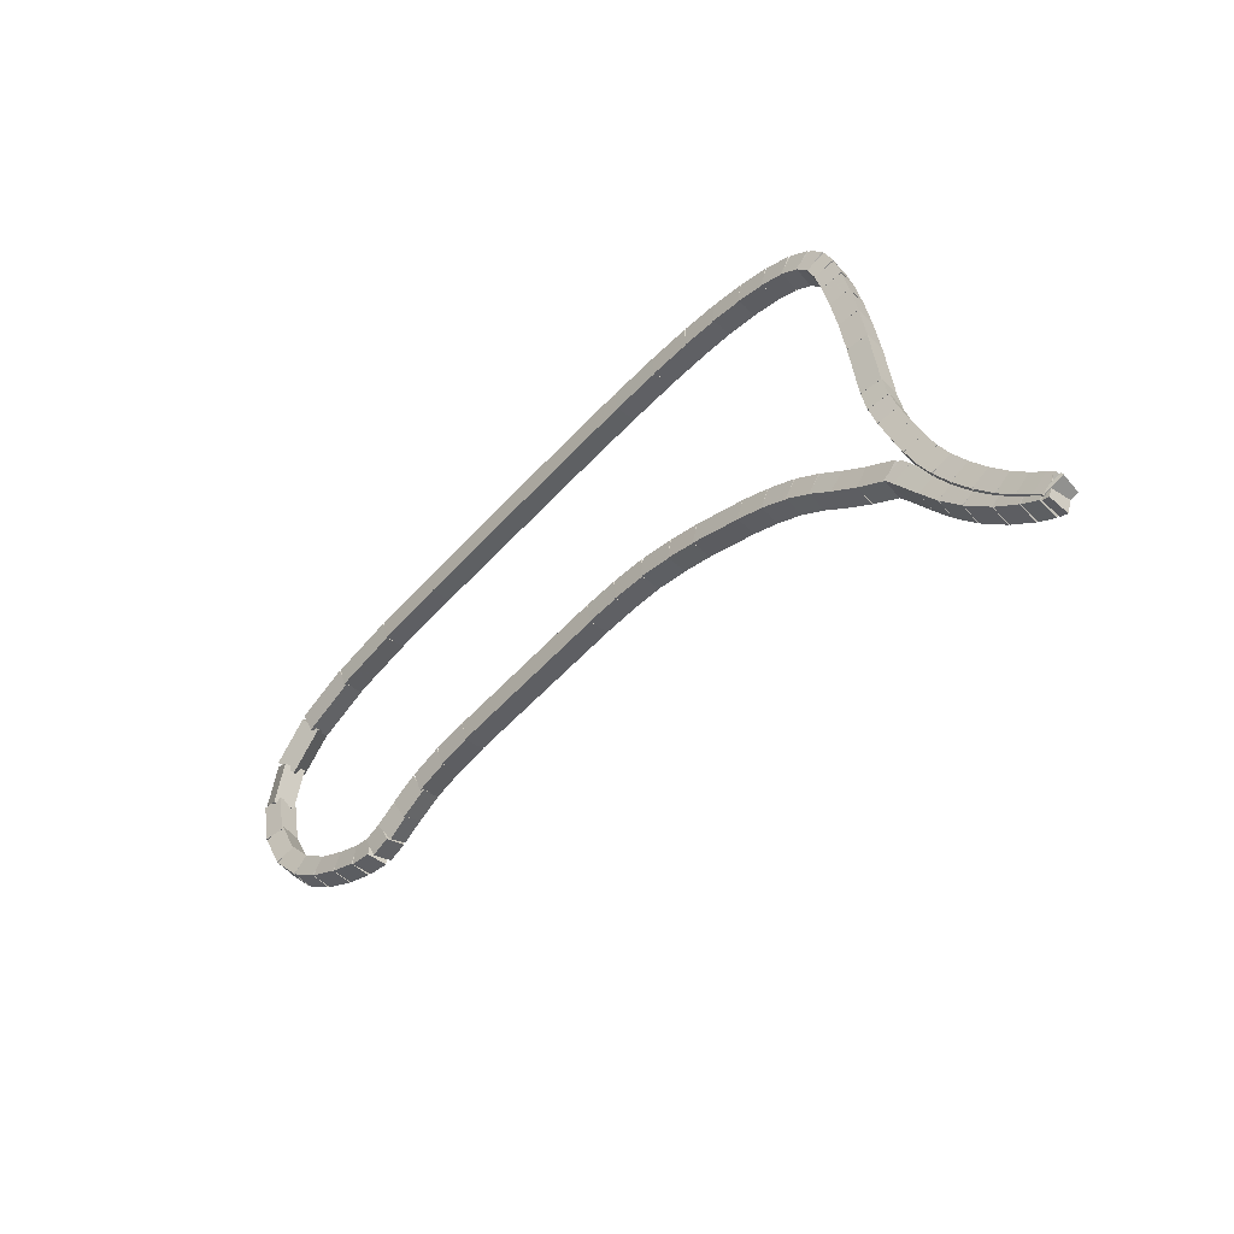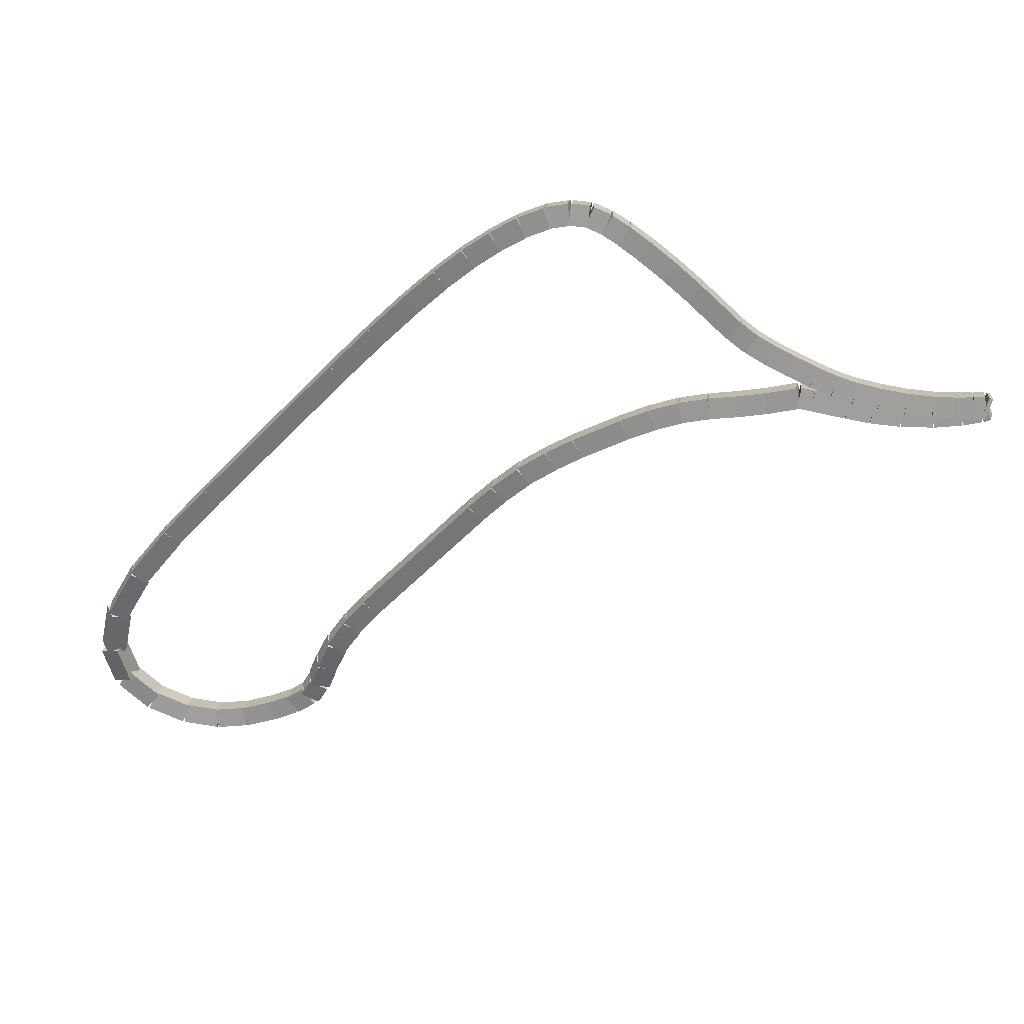
<metadata>
{"format":"obj","ext":"obj","renderer":"f3d","projection":"perspective","resolution":1024,"background":"white","views":[{"elev":13.1,"azim":-155.6,"up":"+Z"},{"elev":62.7,"azim":154.3,"up":"+Z"}]}
</metadata>
<code>
g name
v 12.55 14.57 32.68
v 12.52 14.36 32.87
v 12.38 14.2 32.68
v 12.41 14.41 32.49
v 12.17 14.74 32.81
v 12.14 14.53 33
v 12 14.38 32.81
v 12.03 14.58 32.62
f 1 2 3 4
f 6 2 1 5
f 5 1 4 8
f 6 5 8 7
f 8 4 3 7
f 7 3 2 6
g name
v 12.89 14.39 32.59
v 12.85 14.19 32.78
v 12.71 14.03 32.59
v 12.76 14.24 32.39
v 12.55 14.56 32.68
v 12.51 14.36 32.88
v 12.37 14.21 32.68
v 12.42 14.41 32.49
f 9 10 11 12
f 14 10 9 13
f 13 9 12 16
f 14 13 16 15
f 16 12 11 15
f 15 11 10 14
g name
v 13.21 14.22 32.51
v 13.15 14.03 32.7
v 13.02 13.87 32.51
v 13.08 14.07 32.31
v 12.9 14.39 32.59
v 12.84 14.19 32.78
v 12.71 14.04 32.59
v 12.76 14.23 32.39
f 17 18 19 20
f 22 18 17 21
f 21 17 20 24
f 22 21 24 23
f 24 20 19 23
f 23 19 18 22
g name
v 13.53 14.07 32.4
v 13.49 13.86 32.6
v 13.36 13.71 32.4
v 13.39 13.91 32.21
v 13.2 14.23 32.51
v 13.16 14.02 32.7
v 13.03 13.87 32.51
v 13.06 14.07 32.32
f 25 26 27 28
f 30 26 25 29
f 29 25 28 32
f 30 29 32 31
f 32 28 27 31
f 31 27 26 30
g name
v 13.86 13.94 32.26
v 13.86 13.72 32.44
v 13.71 13.57 32.26
v 13.72 13.78 32.07
v 13.52 14.07 32.4
v 13.51 13.86 32.59
v 13.37 13.7 32.4
v 13.37 13.92 32.22
f 33 34 35 36
f 38 34 33 37
f 37 33 36 40
f 38 37 40 39
f 40 36 35 39
f 39 35 34 38
g name
v 14.18 13.83 32.08
v 14.2 13.61 32.26
v 14.05 13.45 32.08
v 14.04 13.66 31.9
v 13.85 13.94 32.26
v 13.87 13.72 32.44
v 13.72 13.56 32.26
v 13.7 13.78 32.08
f 41 42 43 44
f 46 42 41 45
f 45 41 44 48
f 46 45 48 47
f 48 44 43 47
f 47 43 42 46
g name
v 14.79 13.64 31.73
v 14.83 13.42 31.91
v 14.68 13.26 31.73
v 14.64 13.48 31.56
v 14.18 13.83 32.08
v 14.21 13.61 32.26
v 14.06 13.45 32.08
v 14.03 13.66 31.91
f 49 50 51 52
f 54 50 49 53
f 53 49 52 56
f 54 53 56 55
f 56 52 51 55
f 55 51 50 54
g name
v 15.14 13.55 31.51
v 15.19 13.33 31.68
v 15.03 13.16 31.51
v 14.98 13.38 31.34
v 14.79 13.64 31.73
v 14.84 13.42 31.9
v 14.68 13.26 31.73
v 14.63 13.48 31.56
f 57 58 59 60
f 62 58 57 61
f 61 57 60 64
f 62 61 64 63
f 64 60 59 63
f 63 59 58 62
g name
v 15.5 13.47 31.25
v 15.57 13.25 31.42
v 15.42 13.08 31.25
v 15.35 13.3 31.09
v 15.13 13.55 31.51
v 15.2 13.33 31.68
v 15.04 13.16 31.51
v 14.98 13.38 31.35
f 65 66 67 68
f 70 66 65 69
f 69 65 68 72
f 70 69 72 71
f 72 68 67 71
f 71 67 66 70
g name
v 15.85 13.43 30.95
v 15.95 13.22 31.11
v 15.8 13.03 30.95
v 15.7 13.25 30.8
v 15.48 13.48 31.25
v 15.58 13.26 31.41
v 15.43 13.08 31.25
v 15.33 13.29 31.1
f 73 74 75 76
f 78 74 73 77
f 77 73 76 80
f 78 77 80 79
f 80 76 75 79
f 79 75 74 78
g name
v 16.18 13.41 30.64
v 16.3 13.2 30.79
v 16.15 13.01 30.64
v 16.03 13.22 30.49
v 15.83 13.43 30.95
v 15.95 13.22 31.1
v 15.81 13.03 30.95
v 15.69 13.24 30.81
f 81 82 83 84
f 86 82 81 85
f 85 81 84 88
f 86 85 88 87
f 88 84 83 87
f 87 83 82 86
g name
v 17.86 13.37 29.01
v 17.99 13.17 29.15
v 17.85 12.97 29.01
v 17.72 13.17 28.87
v 16.17 13.41 30.64
v 16.3 13.21 30.79
v 16.16 13.01 30.64
v 16.03 13.21 30.5
f 89 90 91 92
f 94 90 89 93
f 93 89 92 96
f 94 93 96 95
f 96 92 91 95
f 95 91 90 94
g name
v 18.18 13.38 28.67
v 18.33 13.18 28.8
v 18.19 12.98 28.67
v 18.04 13.17 28.53
v 17.85 13.37 29.01
v 18 13.17 29.15
v 17.86 12.97 29.01
v 17.71 13.16 28.87
f 97 98 99 100
f 102 98 97 101
f 101 97 100 104
f 102 101 104 103
f 104 100 99 103
f 103 99 98 102
g name
v 18.46 13.41 28.31
v 18.64 13.23 28.44
v 18.51 13.02 28.31
v 18.33 13.2 28.18
v 18.16 13.38 28.67
v 18.34 13.2 28.8
v 18.21 12.98 28.67
v 18.04 13.16 28.54
f 105 106 107 108
f 110 106 105 109
f 109 105 108 112
f 110 109 112 111
f 112 108 107 111
f 111 107 106 110
g name
v 18.65 13.48 27.97
v 18.87 13.35 28.08
v 18.78 13.11 27.97
v 18.56 13.24 27.85
v 18.42 13.4 28.31
v 18.64 13.27 28.43
v 18.55 13.03 28.31
v 18.33 13.16 28.2
f 113 114 115 116
f 118 114 113 117
f 117 113 116 120
f 118 117 120 119
f 120 116 115 119
f 119 115 114 118
g name
v 18.81 13.56 27.68
v 19.04 13.44 27.79
v 18.97 13.19 27.68
v 18.74 13.31 27.57
v 18.64 13.48 27.97
v 18.87 13.36 28.08
v 18.8 13.11 27.97
v 18.57 13.23 27.86
f 121 122 123 124
f 126 122 121 125
f 125 121 124 128
f 126 125 128 127
f 128 124 123 127
f 127 123 122 126
g name
v 19.02 13.61 27.46
v 19.22 13.44 27.59
v 19.1 13.21 27.46
v 18.91 13.38 27.34
v 18.85 13.57 27.68
v 19.05 13.41 27.81
v 18.93 13.18 27.68
v 18.74 13.34 27.56
f 129 130 131 132
f 134 130 129 133
f 133 129 132 136
f 134 133 136 135
f 136 132 131 135
f 135 131 130 134
g name
v 19.35 13.55 27.28
v 19.42 13.34 27.45
v 19.27 13.16 27.28
v 19.2 13.38 27.12
v 19.1 13.61 27.46
v 19.18 13.39 27.63
v 19.02 13.21 27.46
v 18.95 13.43 27.3
f 137 138 139 140
f 142 138 137 141
f 141 137 140 144
f 142 141 144 143
f 144 140 139 143
f 143 139 138 142
g name
v 19.7 13.44 27.11
v 19.72 13.22 27.29
v 19.57 13.06 27.11
v 19.55 13.28 26.93
v 19.38 13.55 27.28
v 19.4 13.33 27.46
v 19.25 13.17 27.28
v 19.23 13.39 27.11
f 145 146 147 148
f 150 146 145 149
f 149 145 148 152
f 150 149 152 151
f 152 148 147 151
f 151 147 146 150
g name
v 20.09 13.29 26.95
v 20.08 13.07 27.14
v 19.94 12.91 26.95
v 19.94 13.13 26.76
v 19.71 13.44 27.11
v 19.7 13.22 27.3
v 19.56 13.07 27.11
v 19.56 13.28 26.93
f 153 154 155 156
f 158 154 153 157
f 157 153 156 160
f 158 157 160 159
f 160 156 155 159
f 159 155 154 158
g name
v 20.49 13.08 26.84
v 20.44 12.88 27.04
v 20.31 12.72 26.84
v 20.36 12.92 26.65
v 20.1 13.28 26.95
v 20.05 13.08 27.14
v 19.92 12.92 26.95
v 19.97 13.12 26.76
f 161 162 163 164
f 166 162 161 165
f 165 161 164 168
f 166 165 168 167
f 168 164 163 167
f 167 163 162 166
g name
v 20.93 12.77 26.84
v 20.81 12.61 27.04
v 20.7 12.45 26.84
v 20.81 12.61 26.64
v 20.52 13.06 26.84
v 20.4 12.9 27.04
v 20.29 12.74 26.84
v 20.4 12.9 26.64
f 169 170 171 172
f 174 170 169 173
f 173 169 172 176
f 174 173 176 175
f 176 172 171 175
f 175 171 170 174
g name
v 21.33 12.39 26.98
v 21.15 12.28 27.17
v 21.05 12.11 26.98
v 21.22 12.21 26.79
v 20.95 12.75 26.84
v 20.78 12.65 27.03
v 20.67 12.47 26.84
v 20.85 12.57 26.65
f 177 178 179 180
f 182 178 177 181
f 181 177 180 184
f 182 181 184 183
f 184 180 179 183
f 183 179 178 182
g name
v 21.6 11.98 27.27
v 21.38 11.96 27.44
v 21.27 11.76 27.27
v 21.49 11.78 27.1
v 21.35 12.36 26.98
v 21.13 12.34 27.15
v 21.02 12.14 26.98
v 21.25 12.16 26.81
f 185 186 187 188
f 190 186 185 189
f 189 185 188 192
f 190 189 192 191
f 192 188 187 191
f 191 187 186 190
g name
v 21.65 11.55 27.71
v 21.44 11.71 27.83
v 21.25 11.54 27.71
v 21.45 11.38 27.6
v 21.64 11.87 27.27
v 21.43 12.03 27.39
v 21.24 11.86 27.27
v 21.44 11.7 27.15
f 193 194 195 196
f 198 194 193 197
f 197 193 196 200
f 198 197 200 199
f 200 196 195 199
f 199 195 194 198
g name
v 21.32 11.17 28.28
v 21.32 11.44 28.39
v 21.06 11.48 28.28
v 21.05 11.22 28.18
v 21.58 11.39 27.71
v 21.58 11.66 27.82
v 21.32 11.7 27.71
v 21.32 11.43 27.61
f 201 202 203 204
f 206 202 201 205
f 205 201 204 208
f 206 205 208 207
f 208 204 203 207
f 207 203 202 206
g name
v 20.73 11.02 28.93
v 20.84 11.25 29.06
v 20.65 11.41 28.93
v 20.54 11.18 28.81
v 21.23 11.13 28.28
v 21.34 11.36 28.41
v 21.14 11.52 28.28
v 21.03 11.29 28.16
f 209 210 211 212
f 214 210 209 213
f 213 209 212 216
f 214 213 216 215
f 216 212 211 215
f 215 211 210 214
g name
v 20.06 10.99 29.62
v 20.19 11.19 29.75
v 20.04 11.39 29.62
v 19.9 11.18 29.48
v 20.7 11.02 28.93
v 20.84 11.22 29.07
v 20.68 11.42 28.93
v 20.55 11.21 28.8
f 217 218 219 220
f 222 218 217 221
f 221 217 220 224
f 222 221 224 223
f 224 220 219 223
f 223 219 218 222
g name
v 19.34 11 30.31
v 19.48 11.19 30.45
v 19.35 11.4 30.31
v 19.2 11.2 30.17
v 20.05 10.99 29.62
v 20.19 11.19 29.76
v 20.05 11.39 29.62
v 19.91 11.19 29.48
f 225 226 227 228
f 230 226 225 229
f 229 225 228 232
f 230 229 232 231
f 232 228 227 231
f 231 227 226 230
g name
v 17.27 11.06 32.29
v 17.41 11.25 32.44
v 17.28 11.46 32.29
v 17.14 11.26 32.15
v 19.34 11 30.31
v 19.48 11.19 30.46
v 19.35 11.4 30.31
v 19.21 11.2 30.17
f 233 234 235 236
f 238 234 233 237
f 237 233 236 240
f 238 237 240 239
f 240 236 235 239
f 239 235 234 238
g name
v 16.68 11.08 32.85
v 16.82 11.28 32.99
v 16.69 11.48 32.85
v 16.55 11.29 32.7
v 17.27 11.06 32.29
v 17.41 11.25 32.44
v 17.28 11.46 32.29
v 17.14 11.26 32.15
f 241 242 243 244
f 246 242 241 245
f 245 241 244 248
f 246 245 248 247
f 248 244 243 247
f 247 243 242 246
g name
v 16.16 11.12 33.31
v 16.31 11.31 33.46
v 16.19 11.52 33.31
v 16.04 11.33 33.16
v 16.67 11.08 32.85
v 16.82 11.27 32.99
v 16.7 11.48 32.85
v 16.55 11.29 32.7
f 249 250 251 252
f 254 250 249 253
f 253 249 252 256
f 254 253 256 255
f 256 252 251 255
f 255 251 250 254
g name
v 15.72 11.16 33.68
v 15.87 11.35 33.83
v 15.76 11.56 33.68
v 15.61 11.37 33.53
v 16.16 11.12 33.31
v 16.3 11.3 33.46
v 16.19 11.52 33.31
v 16.05 11.33 33.16
f 257 258 259 260
f 262 258 257 261
f 261 257 260 264
f 262 261 264 263
f 264 260 259 263
f 263 259 258 262
g name
v 15.34 11.21 33.98
v 15.49 11.4 34.14
v 15.39 11.61 33.98
v 15.24 11.43 33.83
v 15.72 11.16 33.68
v 15.87 11.34 33.84
v 15.77 11.56 33.68
v 15.62 11.38 33.52
f 265 266 267 268
f 270 266 265 269
f 269 265 268 272
f 270 269 272 271
f 272 268 267 271
f 271 267 266 270
g name
v 14.97 11.29 34.24
v 15.12 11.46 34.4
v 15.05 11.68 34.24
v 14.89 11.51 34.08
v 15.32 11.22 33.98
v 15.48 11.39 34.15
v 15.4 11.61 33.98
v 15.25 11.44 33.82
f 273 274 275 276
f 278 274 273 277
f 277 273 276 280
f 278 277 280 279
f 280 276 275 279
f 279 275 274 278
g name
v 14.62 11.38 34.45
v 14.77 11.55 34.62
v 14.72 11.77 34.45
v 14.57 11.6 34.28
v 14.96 11.29 34.24
v 15.11 11.46 34.41
v 15.06 11.68 34.24
v 14.91 11.51 34.07
f 281 282 283 284
f 286 282 281 285
f 285 281 284 288
f 286 285 288 287
f 288 284 283 287
f 287 283 282 286
g name
v 14.3 11.49 34.6
v 14.45 11.65 34.78
v 14.43 11.87 34.6
v 14.29 11.71 34.42
v 14.6 11.39 34.45
v 14.75 11.55 34.63
v 14.74 11.76 34.45
v 14.59 11.6 34.27
f 289 290 291 292
f 294 290 289 293
f 293 289 292 296
f 294 293 296 295
f 296 292 291 295
f 295 291 290 294
g name
v 14.03 11.63 34.67
v 14.17 11.78 34.87
v 14.21 11.98 34.67
v 14.07 11.83 34.48
v 14.28 11.5 34.6
v 14.41 11.66 34.79
v 14.46 11.86 34.6
v 14.32 11.71 34.41
f 297 298 299 300
f 302 298 297 301
f 301 297 300 304
f 302 301 304 303
f 304 300 299 303
f 303 299 298 302
g name
v 13.81 11.78 34.68
v 13.92 11.94 34.88
v 14.03 12.11 34.68
v 13.92 11.94 34.48
v 14.01 11.64 34.67
v 14.12 11.8 34.87
v 14.23 11.97 34.67
v 14.12 11.81 34.47
f 305 306 307 308
f 310 306 305 309
f 309 305 308 312
f 310 309 312 311
f 312 308 307 311
f 311 307 306 310
g name
v 13.62 11.96 34.62
v 13.72 12.14 34.81
v 13.9 12.24 34.62
v 13.79 12.07 34.43
v 13.78 11.8 34.68
v 13.88 11.98 34.87
v 14.06 12.09 34.68
v 13.96 11.91 34.49
f 313 314 315 316
f 318 314 313 317
f 317 313 316 320
f 318 317 320 319
f 320 316 315 319
f 319 315 314 318
g name
v 13.44 12.16 34.52
v 13.55 12.35 34.7
v 13.75 12.42 34.52
v 13.65 12.23 34.33
v 13.6 11.97 34.62
v 13.71 12.16 34.8
v 13.91 12.23 34.62
v 13.81 12.04 34.43
f 321 322 323 324
f 326 322 321 325
f 325 321 324 328
f 326 325 328 327
f 328 324 323 327
f 327 323 322 326
g name
v 13.25 12.4 34.36
v 13.36 12.6 34.54
v 13.57 12.65 34.36
v 13.47 12.45 34.19
v 13.44 12.17 34.52
v 13.54 12.36 34.69
v 13.75 12.41 34.52
v 13.65 12.22 34.34
f 329 330 331 332
f 334 330 329 333
f 333 329 332 336
f 334 333 336 335
f 336 332 331 335
f 335 331 330 334
g name
v 13.04 12.69 34.17
v 13.15 12.88 34.35
v 13.37 12.92 34.17
v 13.26 12.73 34
v 13.25 12.41 34.36
v 13.35 12.6 34.54
v 13.57 12.64 34.36
v 13.47 12.45 34.19
f 337 338 339 340
f 342 338 337 341
f 341 337 340 344
f 342 341 344 343
f 344 340 339 343
f 343 339 338 342
g name
v 12.82 13 33.95
v 12.93 13.2 34.12
v 13.15 13.23 33.95
v 13.05 13.03 33.78
v 13.04 12.69 34.17
v 13.15 12.89 34.35
v 13.37 12.92 34.17
v 13.26 12.72 34
f 345 346 347 348
f 350 346 345 349
f 349 345 348 352
f 350 349 352 351
f 352 348 347 351
f 351 347 346 350
g name
v 12.47 13.53 33.55
v 12.58 13.73 33.72
v 12.81 13.75 33.55
v 12.7 13.55 33.38
v 12.82 13.01 33.95
v 12.93 13.21 34.12
v 13.15 13.23 33.95
v 13.05 13.03 33.78
f 353 354 355 356
f 358 354 353 357
f 357 353 356 360
f 358 357 360 359
f 360 356 355 359
f 359 355 354 358
g name
v 12.33 13.72 33.42
v 12.44 13.92 33.59
v 12.65 13.96 33.42
v 12.55 13.77 33.24
v 12.48 13.52 33.55
v 12.58 13.72 33.73
v 12.8 13.76 33.55
v 12.7 13.57 33.38
f 361 362 363 364
f 366 362 361 365
f 365 361 364 368
f 366 365 368 367
f 368 364 363 367
f 367 363 362 366
g name
v 12.16 13.91 33.31
v 12.27 14.1 33.5
v 12.46 14.18 33.31
v 12.36 13.99 33.12
v 12.34 13.71 33.42
v 12.44 13.9 33.6
v 12.64 13.98 33.42
v 12.54 13.79 33.23
f 369 370 371 372
f 374 370 369 373
f 373 369 372 376
f 374 373 376 375
f 376 372 371 375
f 375 371 370 374
g name
v 11.95 14.14 33.2
v 12.05 14.32 33.39
v 12.24 14.41 33.2
v 12.14 14.23 33.01
v 12.17 13.91 33.31
v 12.27 14.09 33.5
v 12.46 14.18 33.31
v 12.36 14 33.12
f 377 378 379 380
f 382 378 377 381
f 381 377 380 384
f 382 381 384 383
f 384 380 379 383
f 383 379 378 382
g name
v 11.74 14.36 33.11
v 11.84 14.54 33.3
v 12.02 14.64 33.11
v 11.92 14.45 32.92
v 11.96 14.13 33.2
v 12.06 14.32 33.39
v 12.24 14.41 33.2
v 12.14 14.23 33.01
f 385 386 387 388
f 390 386 385 389
f 389 385 388 392
f 390 389 392 391
f 392 388 387 391
f 391 387 386 390
g name
v 11.53 14.56 33.03
v 11.63 14.74 33.22
v 11.81 14.85 33.03
v 11.71 14.67 32.84
v 11.74 14.35 33.11
v 11.84 14.53 33.3
v 12.02 14.64 33.11
v 11.92 14.46 32.91
f 393 394 395 396
f 398 394 393 397
f 397 393 396 400
f 398 397 400 399
f 400 396 395 399
f 399 395 394 398
g name
v 11.33 14.74 32.98
v 11.43 14.91 33.17
v 11.59 15.04 32.98
v 11.49 14.86 32.78
v 11.54 14.55 33.03
v 11.64 14.73 33.23
v 11.8 14.85 33.03
v 11.7 14.68 32.83
f 401 402 403 404
f 406 402 401 405
f 405 401 404 408
f 406 405 408 407
f 408 404 403 407
f 407 403 402 406
g name
v 11.08 14.93 32.95
v 11.19 15.1 33.14
v 11.33 15.25 32.95
v 11.22 15.08 32.75
v 11.33 14.73 32.98
v 11.44 14.9 33.18
v 11.58 15.04 32.98
v 11.47 14.87 32.78
f 409 410 411 412
f 414 410 409 413
f 413 409 412 416
f 414 413 416 415
f 416 412 411 415
f 415 411 410 414
g name
v 10.8 15.14 32.93
v 10.92 15.3 33.13
v 11.04 15.46 32.93
v 10.93 15.29 32.73
v 11.08 14.93 32.95
v 11.2 15.1 33.15
v 11.32 15.25 32.95
v 11.21 15.09 32.75
f 417 418 419 420
f 422 418 417 421
f 421 417 420 424
f 422 421 424 423
f 424 420 419 423
f 423 419 418 422
g name
v 10.52 15.33 32.94
v 10.64 15.49 33.14
v 10.75 15.66 32.94
v 10.63 15.5 32.74
v 10.81 15.13 32.93
v 10.93 15.29 33.13
v 11.04 15.46 32.93
v 10.92 15.3 32.73
f 425 426 427 428
f 430 426 425 429
f 429 425 428 432
f 430 429 432 431
f 432 428 427 431
f 431 427 426 430
g name
v 10.29 15.47 32.97
v 10.41 15.63 33.17
v 10.5 15.81 32.97
v 10.38 15.65 32.77
v 10.53 15.32 32.94
v 10.65 15.48 33.14
v 10.74 15.66 32.94
v 10.62 15.51 32.74
f 433 434 435 436
f 438 434 433 437
f 437 433 436 440
f 438 437 440 439
f 440 436 435 439
f 439 435 434 438
g name
v 10.1 15.58 33.01
v 10.22 15.74 33.21
v 10.3 15.93 33.01
v 10.17 15.77 32.81
v 10.29 15.47 32.97
v 10.42 15.63 33.17
v 10.49 15.82 32.97
v 10.37 15.66 32.77
f 441 442 443 444
f 446 442 441 445
f 445 441 444 448
f 446 445 448 447
f 448 444 443 447
f 447 443 442 446
g name
v 9.973 15.66 33.03
v 10.1 15.81 33.23
v 10.18 16 33.03
v 10.05 15.84 32.83
v 10.09 15.58 33.01
v 10.22 15.74 33.21
v 10.3 15.93 33.01
v 10.17 15.77 32.81
f 449 450 451 452
f 454 450 449 453
f 453 449 452 456
f 454 453 456 455
f 456 452 451 455
f 455 451 450 454
g name
v 9.907 15.71 33.02
v 10.01 15.88 33.22
v 10.17 16.01 33.02
v 10.06 15.84 32.82
v 9.943 15.68 33.03
v 10.05 15.85 33.23
v 10.21 15.98 33.03
v 10.1 15.81 32.83
f 457 458 459 460
f 462 458 457 461
f 461 457 460 464
f 462 461 464 463
f 464 460 459 463
f 463 459 458 462
g name
v 10.18 16.02 32.97
v 10.21 15.81 33.15
v 10.06 15.64 32.97
v 10.03 15.86 32.8
v 10.1 16.05 33.02
v 10.13 15.83 33.2
v 9.978 15.67 33.02
v 9.95 15.89 32.84
f 465 466 467 468
f 470 466 465 469
f 469 465 468 472
f 470 469 472 471
f 472 468 467 471
f 471 467 466 470
g name
v 10.42 15.92 32.9
v 10.39 15.71 33.09
v 10.25 15.55 32.9
v 10.28 15.76 32.71
v 10.2 16.02 32.97
v 10.18 15.81 33.16
v 10.04 15.65 32.97
v 10.07 15.86 32.78
f 473 474 475 476
f 478 474 473 477
f 477 473 476 480
f 478 477 480 479
f 480 476 475 479
f 479 475 474 478
g name
v 10.74 15.75 32.82
v 10.68 15.55 33.01
v 10.55 15.4 32.82
v 10.6 15.59 32.62
v 10.43 15.91 32.9
v 10.37 15.72 33.09
v 10.24 15.56 32.9
v 10.3 15.76 32.7
f 481 482 483 484
f 486 482 481 485
f 485 481 484 488
f 486 485 488 487
f 488 484 483 487
f 487 483 482 486
g name
v 11.1 15.53 32.77
v 11.02 15.35 32.97
v 10.89 15.19 32.77
v 10.98 15.37 32.57
v 10.75 15.75 32.82
v 10.66 15.56 33.02
v 10.54 15.4 32.82
v 10.62 15.59 32.62
f 489 490 491 492
f 494 490 489 493
f 493 489 492 496
f 494 493 496 495
f 496 492 491 495
f 495 491 490 494
g name
v 11.43 15.31 32.76
v 11.32 15.14 32.96
v 11.2 14.98 32.76
v 11.31 15.15 32.56
v 11.11 15.53 32.77
v 11 15.36 32.97
v 10.88 15.2 32.77
v 10.99 15.36 32.57
f 497 498 499 500
f 502 498 497 501
f 501 497 500 504
f 502 501 504 503
f 504 500 499 503
f 503 499 498 502
g name
v 11.7 15.11 32.77
v 11.57 14.95 32.97
v 11.46 14.79 32.77
v 11.59 14.94 32.57
v 11.43 15.3 32.76
v 11.31 15.15 32.96
v 11.19 14.98 32.76
v 11.32 15.14 32.56
f 505 506 507 508
f 510 506 505 509
f 509 505 508 512
f 510 509 512 511
f 512 508 507 511
f 511 507 506 510
g name
v 12.07 14.82 32.8
v 11.93 14.67 33
v 11.82 14.51 32.8
v 11.96 14.66 32.6
v 11.7 15.11 32.77
v 11.57 14.96 32.97
v 11.46 14.79 32.77
v 11.59 14.94 32.57
f 513 514 515 516
f 518 514 513 517
f 517 513 516 520
f 518 517 520 519
f 520 516 515 519
f 519 515 514 518
g name
v 12.21 14.72 32.81
v 12.08 14.56 33.01
v 11.97 14.4 32.81
v 12.1 14.55 32.61
v 12.06 14.83 32.8
v 11.94 14.67 33
v 11.82 14.51 32.8
v 11.95 14.66 32.6
f 521 522 523 524
f 526 522 521 525
f 525 521 524 528
f 526 525 528 527
f 528 524 523 527
f 527 523 522 526

</code>
